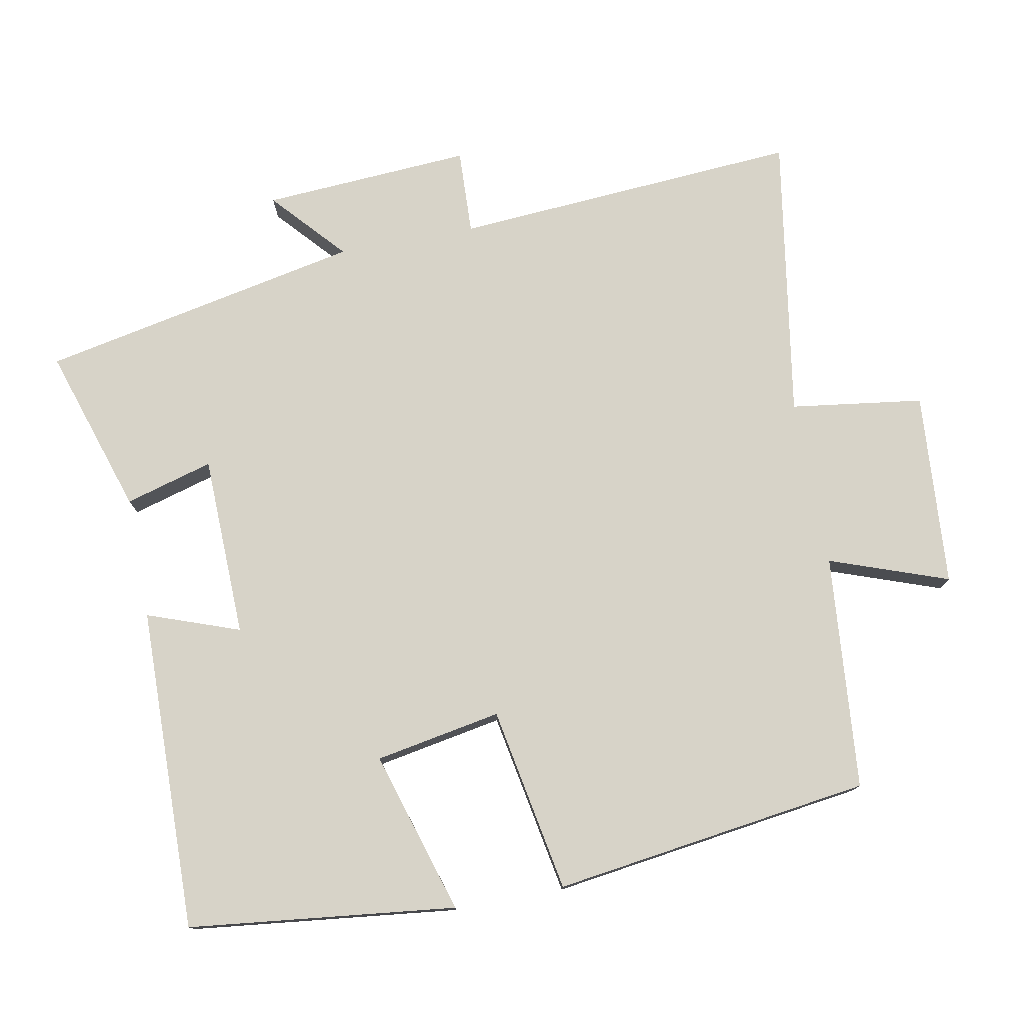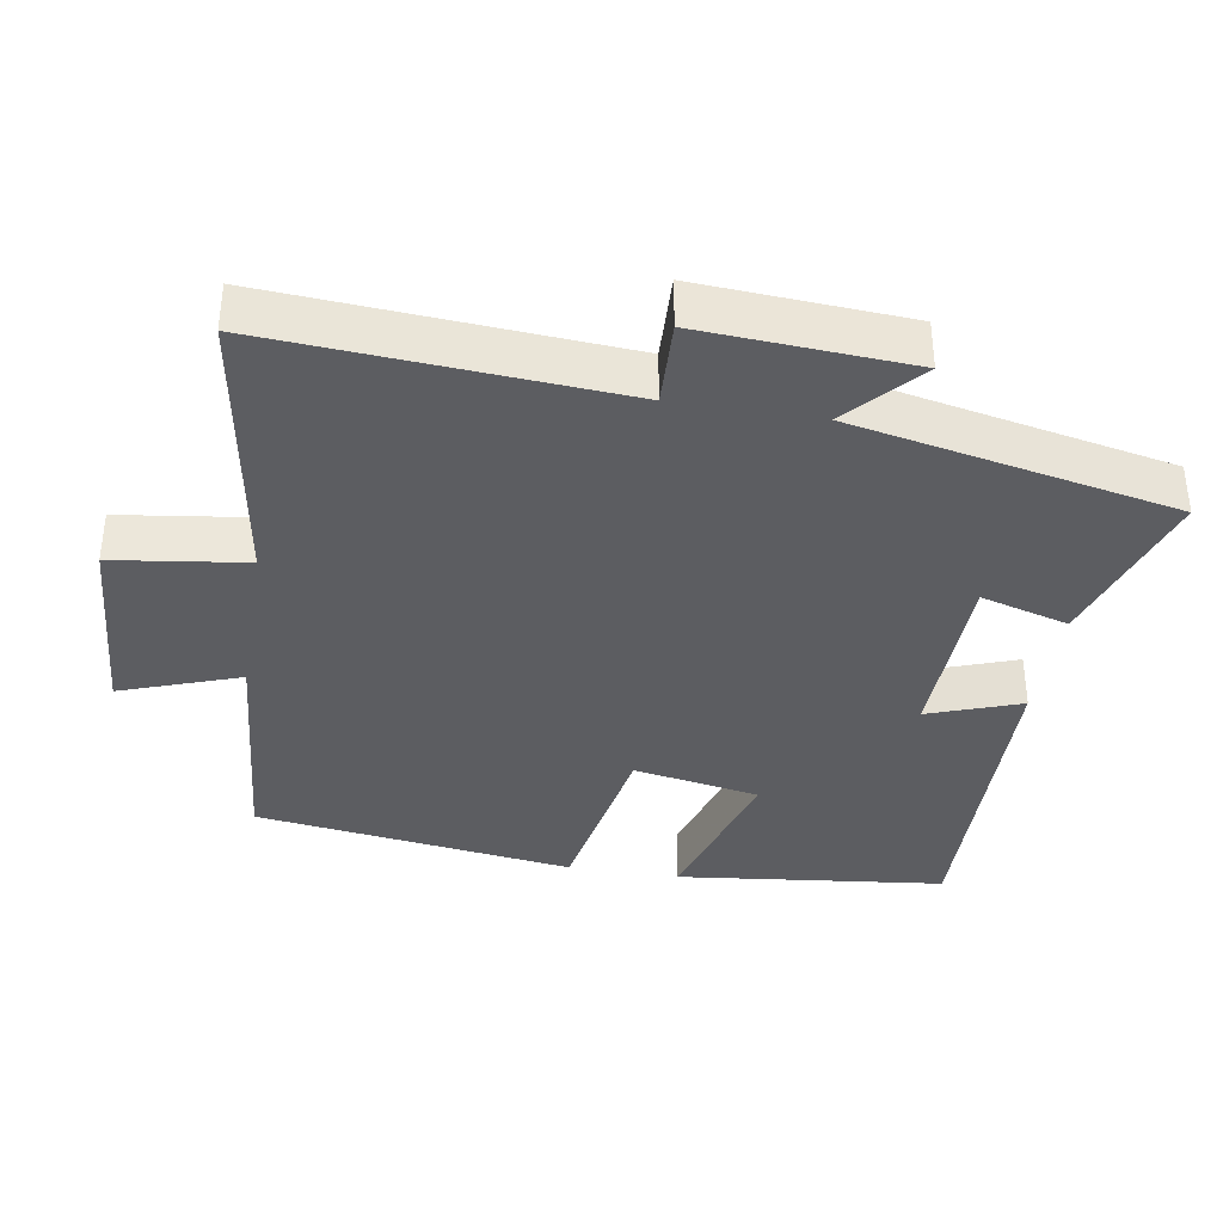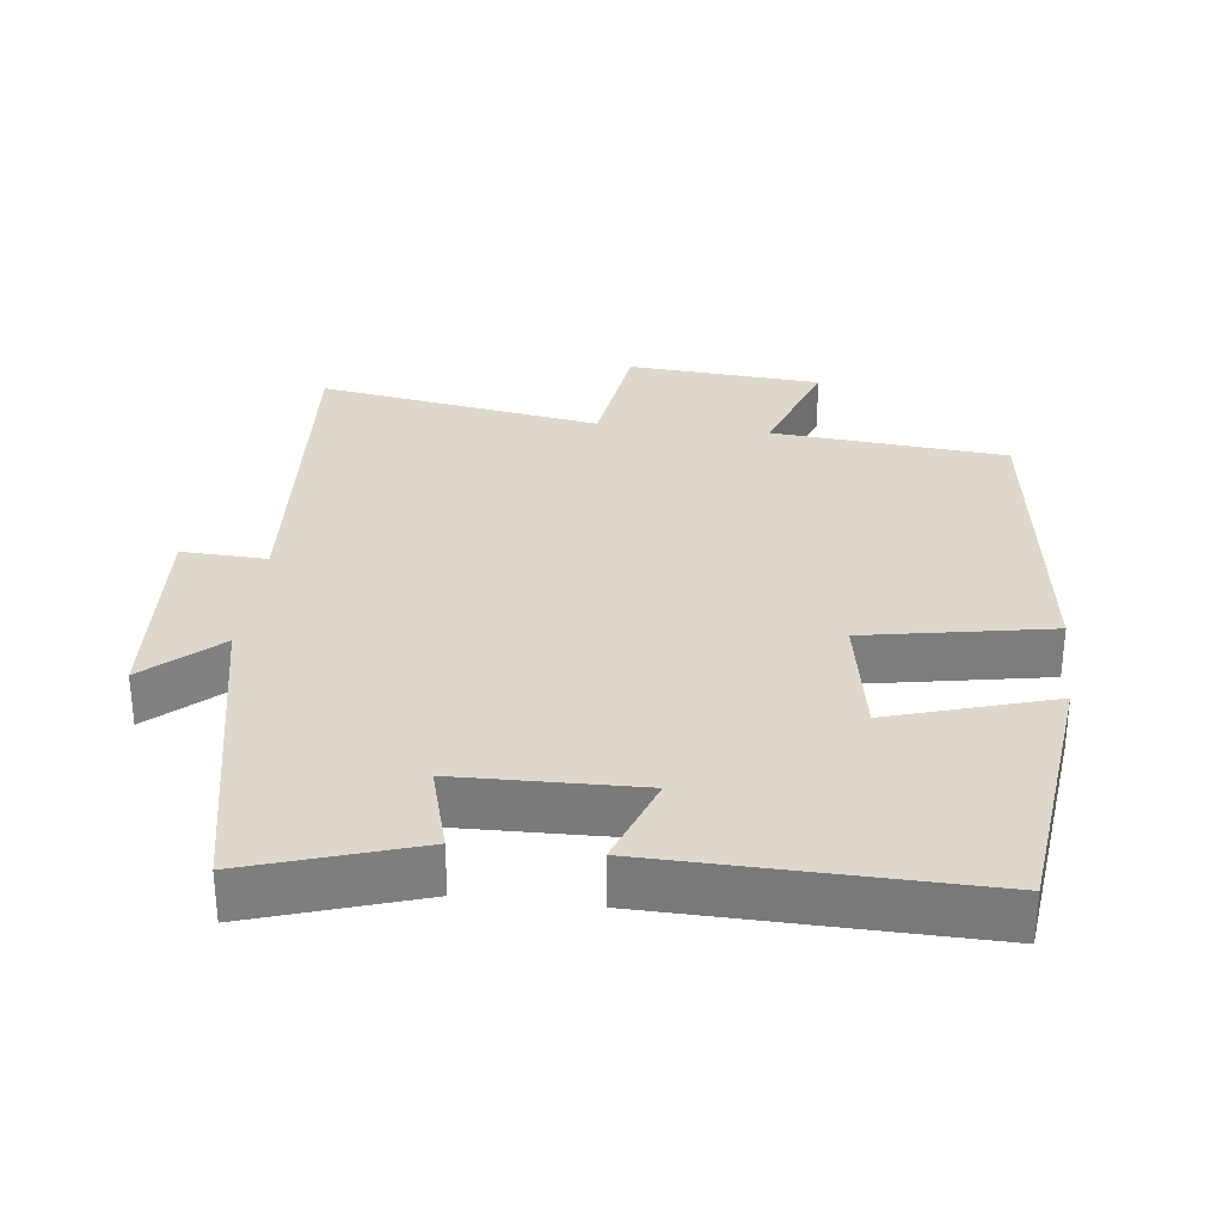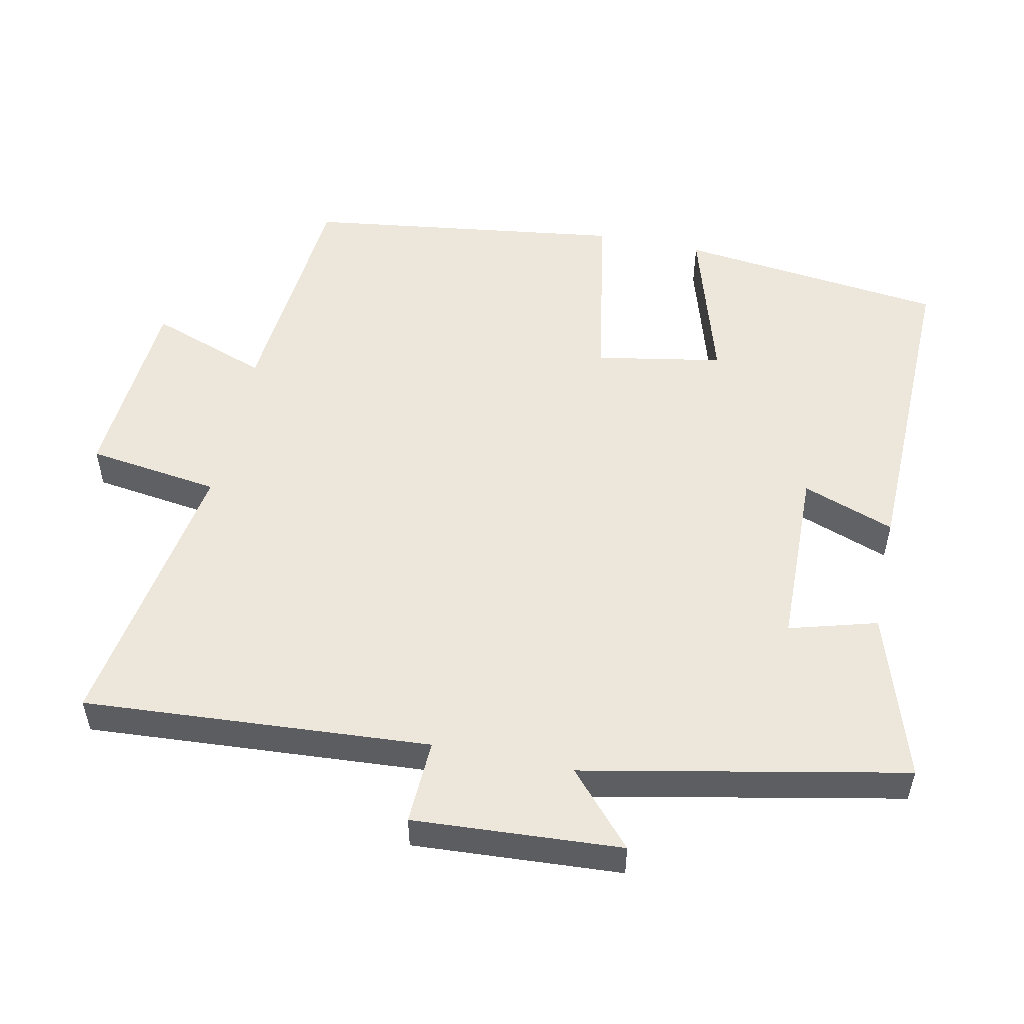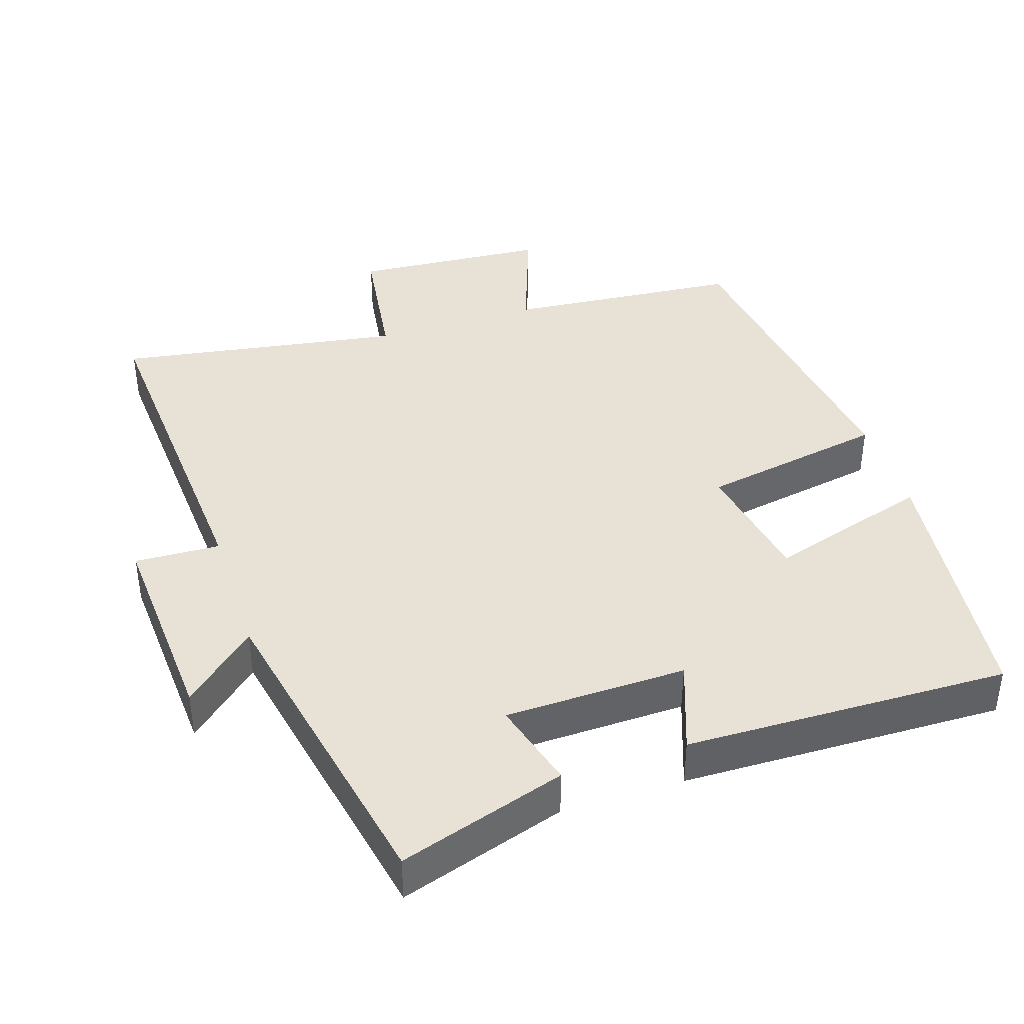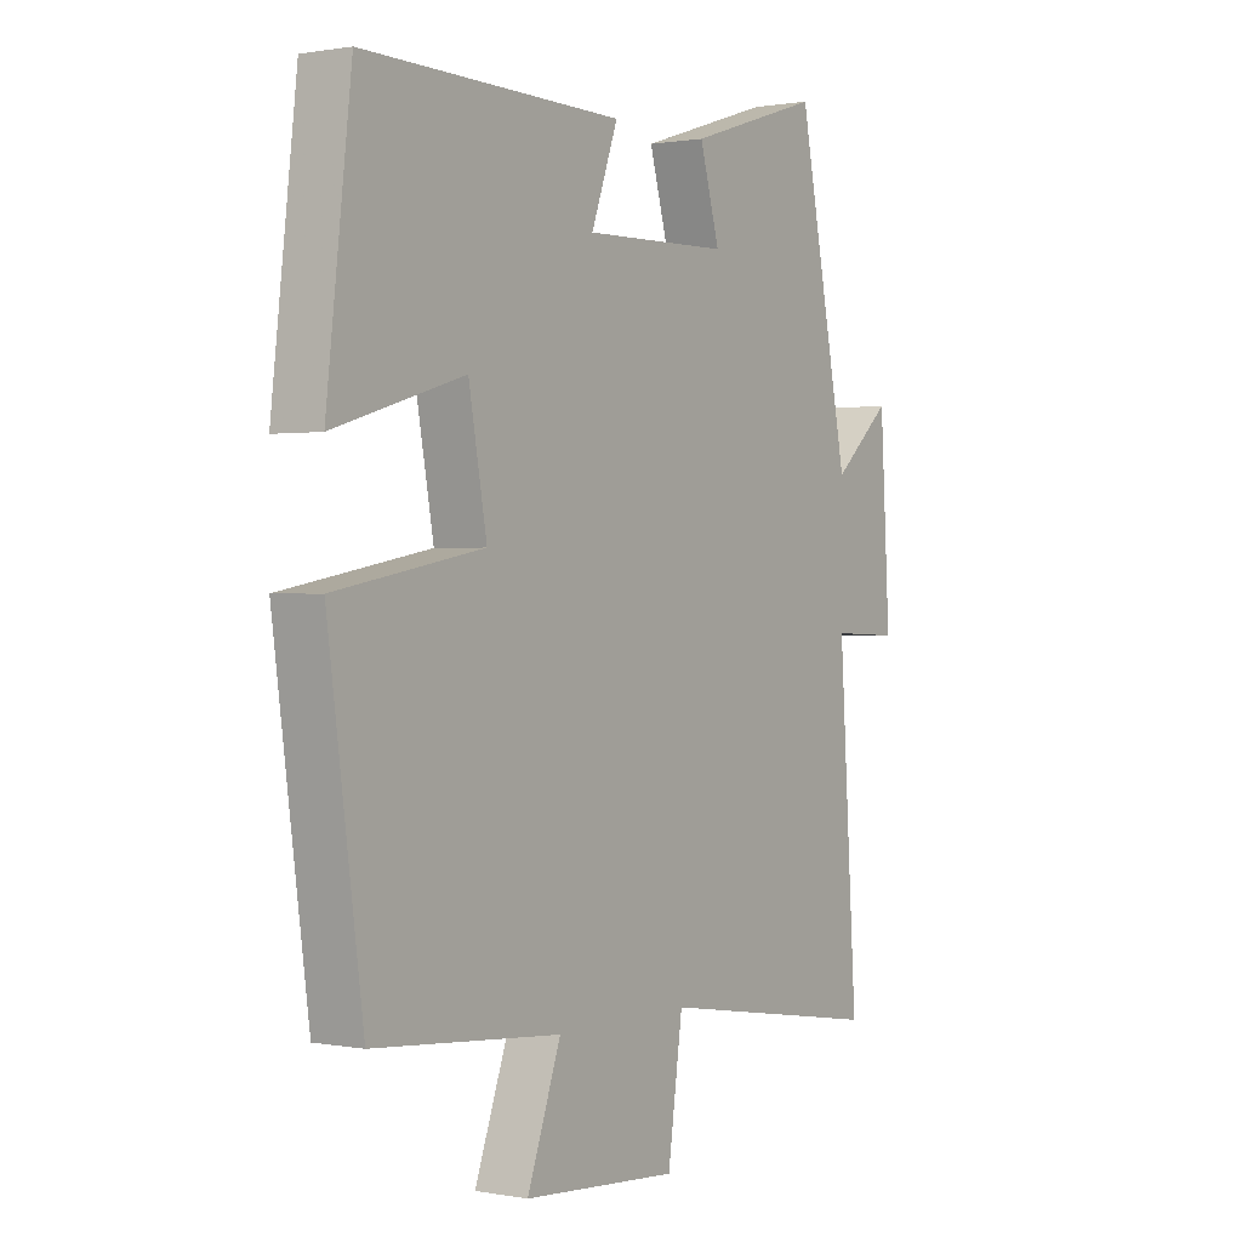
<metadata>
{"format":"obj","ext":"obj","renderer":"f3d","projection":"perspective","resolution":1024,"background":"white","views":[{"elev":77.1,"azim":79.2,"up":"+Y"},{"elev":-36.9,"azim":-99.5,"up":"+Y"},{"elev":31.1,"azim":6.7,"up":"+Y"},{"elev":52.7,"azim":-78.2,"up":"+Y"},{"elev":40.5,"azim":-18.0,"up":"+Y"},{"elev":0.8,"azim":124.2,"up":"+Z"}]}
</metadata>
<code>
v 0.456 0.07 0.51
v 0.5 0.07 0.133
v 0.271 0.07 0.202
v 0.239 0.07 0.024
v 0.5 0.07 -0.023
v 0.439 0.07 -0.471
v 0.108 0.07 -0.5
v 0.168 0.07 -0.667
v -0.106 0.07 -0.687
v -0.132 0.07 -0.5
v -0.533 0.07 -0.565
v -0.5 0.07 -0.076
v -0.62 0.07 -0.081
v -0.602 0.07 0.213
v -0.5 0.07 0.122
v -0.409 0.07 0.575
v -0.174 0.07 0.5
v -0.209 0.07 0.376
v 0.047 0.07 0.37
v 0 0.07 0.5
v 0.456 0 0.51
v 0.5 0 0.133
v 0.271 0 0.202
v 0.239 0 0.024
v 0.5 0 -0.023
v 0.439 0 -0.471
v 0.108 0 -0.5
v 0.168 0 -0.667
v -0.106 0 -0.687
v -0.132 0 -0.5
v -0.533 0 -0.565
v -0.5 0 -0.076
v -0.62 0 -0.081
v -0.602 0 0.213
v -0.5 0 0.122
v -0.409 0 0.575
v -0.174 0 0.5
v -0.209 0 0.376
v 0.047 0 0.37
v 0 0 0.5
f 1 2 3
f 20 1 3
f 19 20 3
f 18 19 3 4
f 15 16 17 18
f 15 18 4
f 12 13 14 15
f 5 6 7
f 4 5 7
f 15 4 7
f 12 15 7
f 10 11 12
f 10 12 7 8
f 8 9 10
f 23 22 21
f 23 21 40
f 23 40 39
f 24 23 39 38
f 38 37 36 35
f 24 38 35
f 35 34 33 32
f 27 26 25
f 27 25 24
f 27 24 35
f 27 35 32
f 32 31 30
f 28 27 32 30
f 30 29 28
f 1 21 22 2
f 2 22 23 3
f 3 23 24 4
f 4 24 25 5
f 5 25 26 6
f 6 26 27 7
f 7 27 28 8
f 8 28 29 9
f 9 29 30 10
f 10 30 31 11
f 11 31 32 12
f 12 32 33 13
f 13 33 34 14
f 14 34 35 15
f 15 35 36 16
f 16 36 37 17
f 17 37 38 18
f 18 38 39 19
f 19 39 40 20
f 20 40 21 1

</code>
